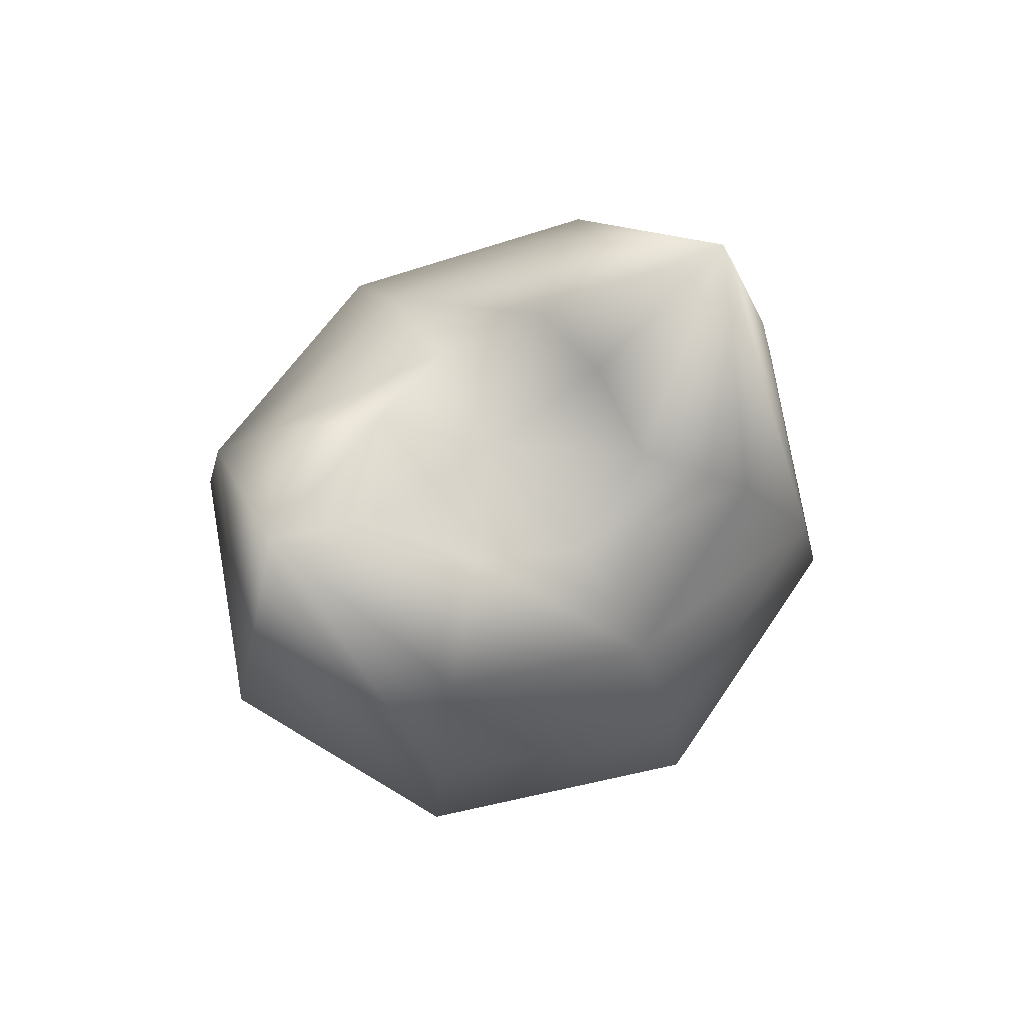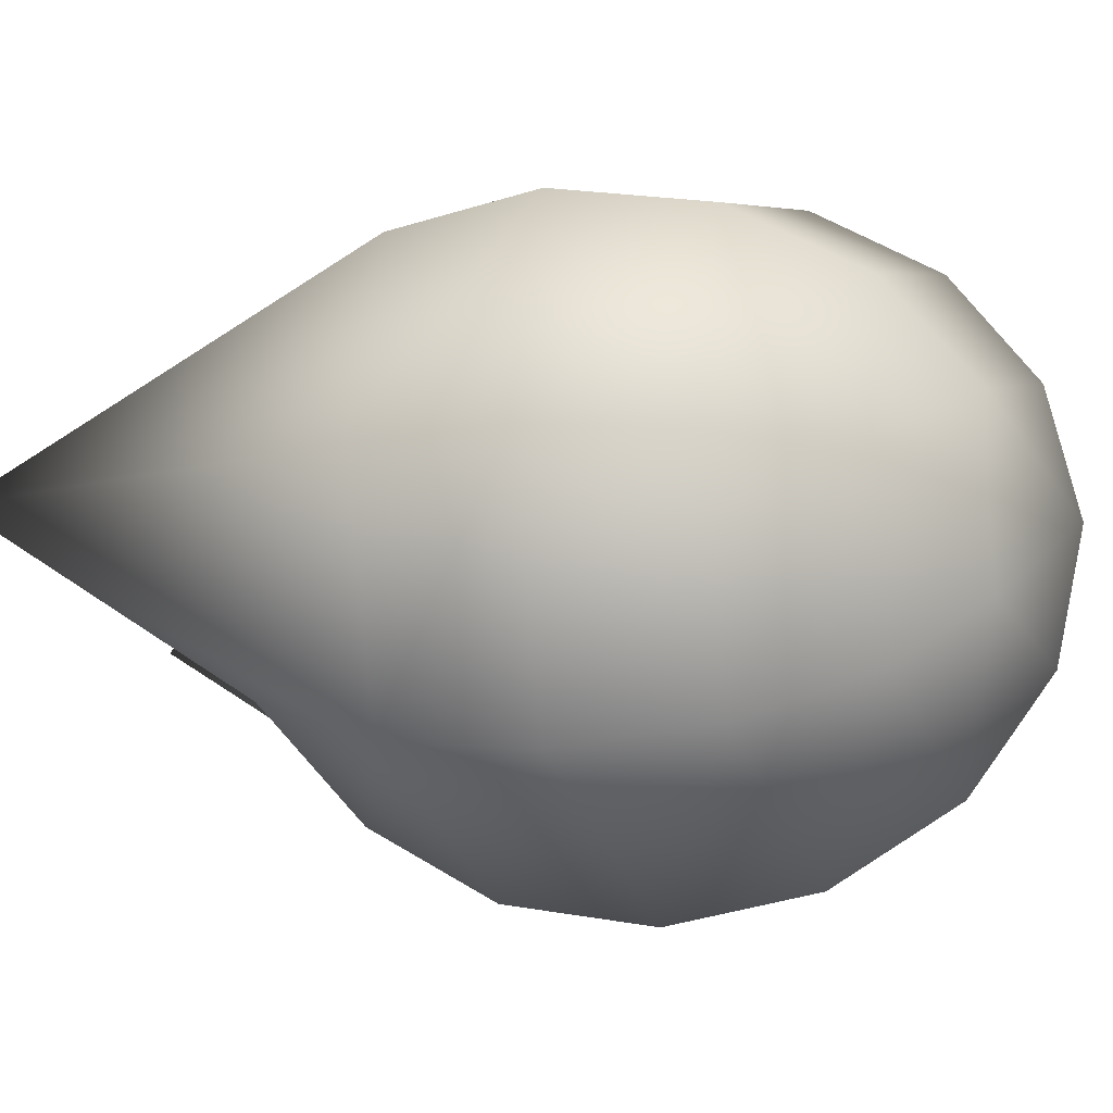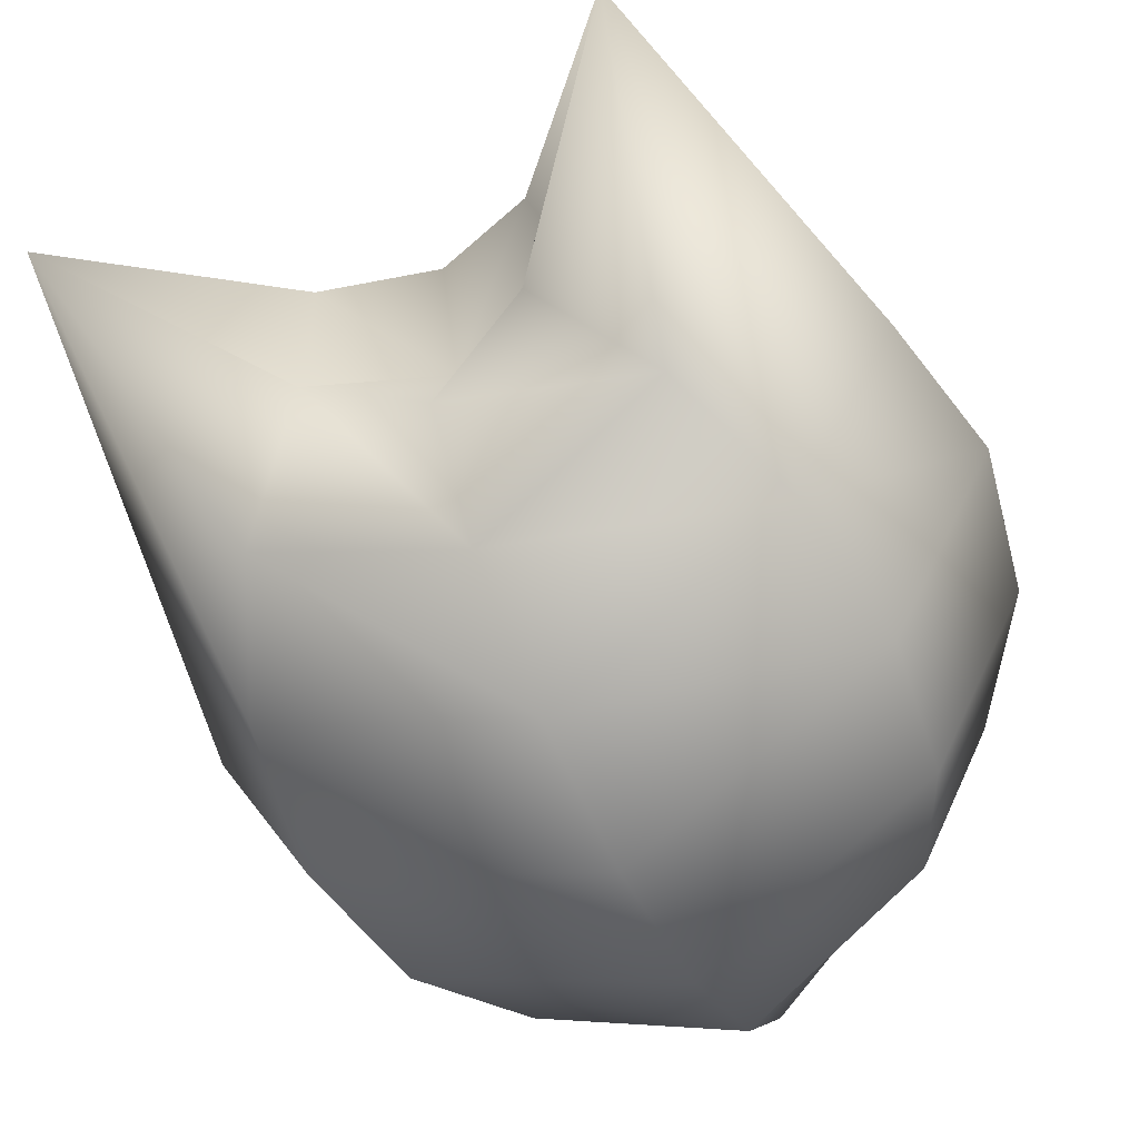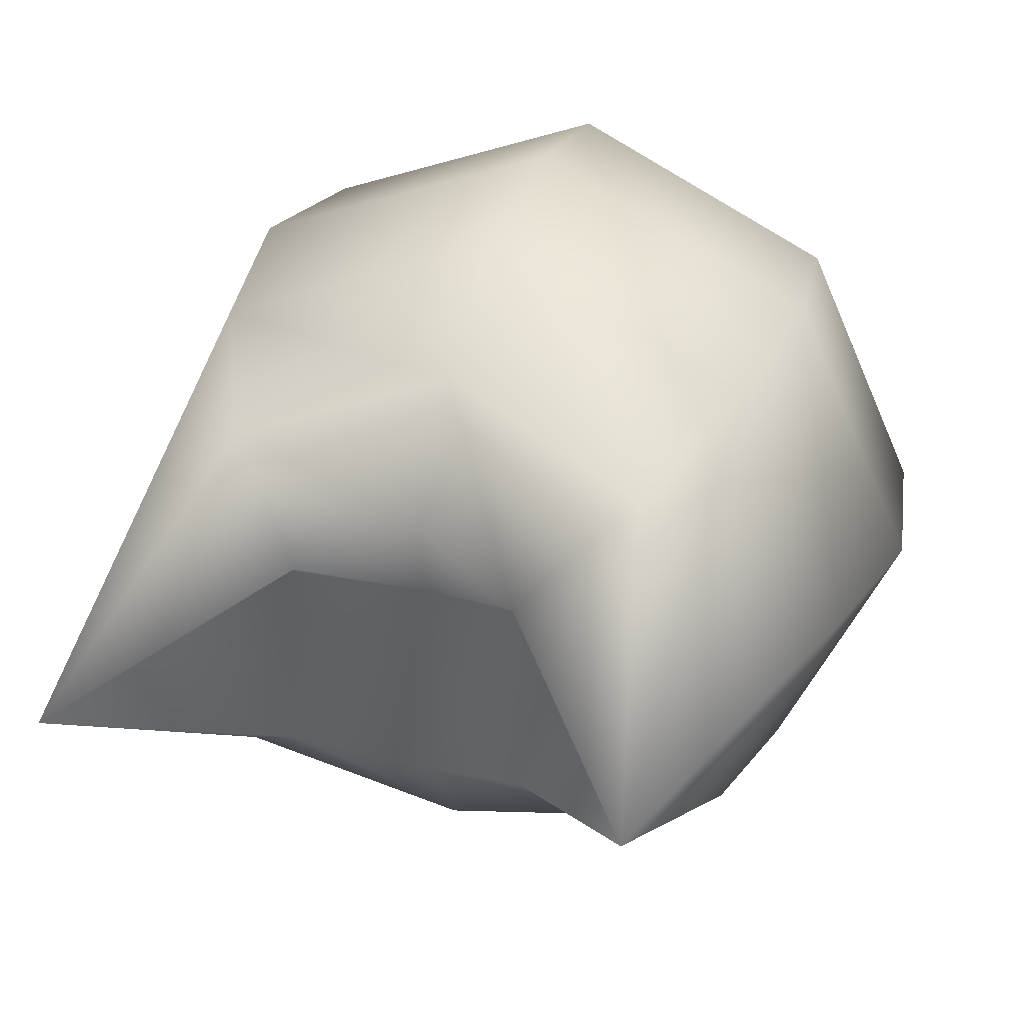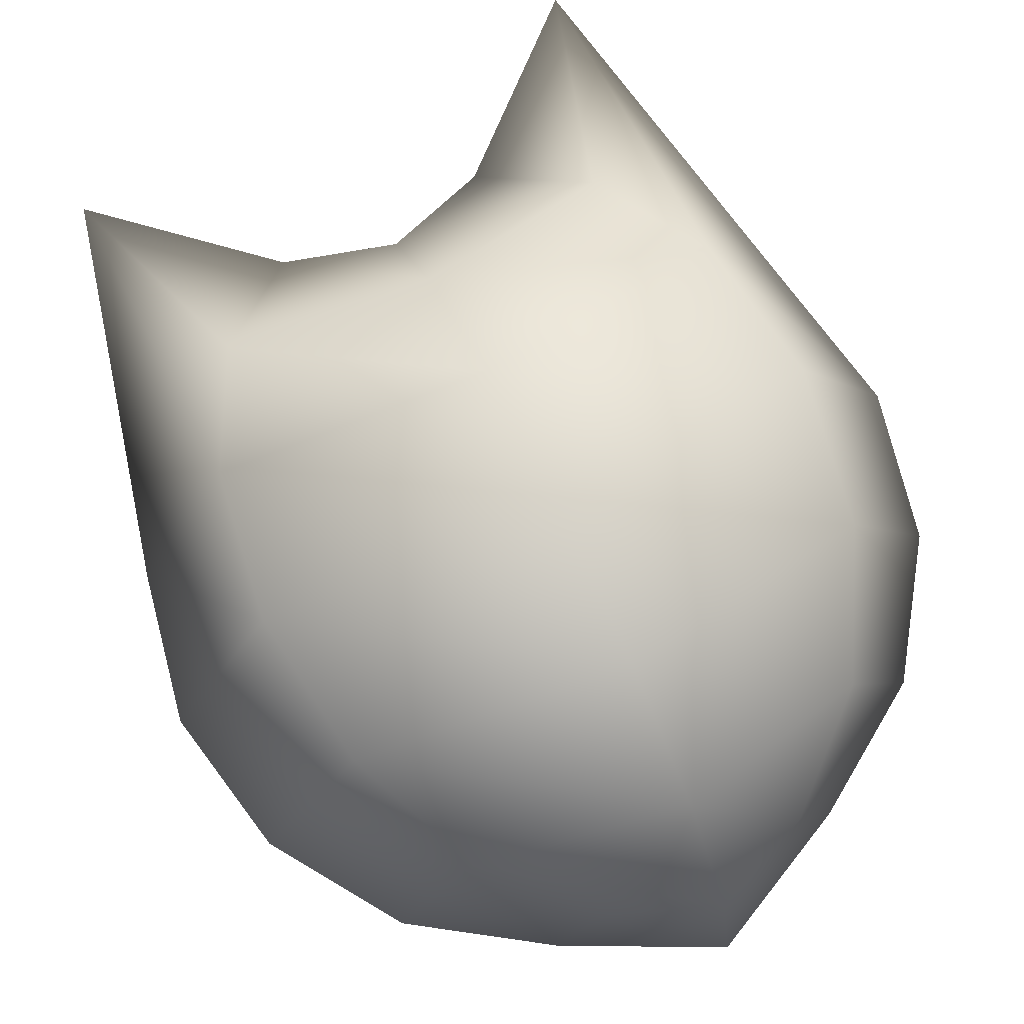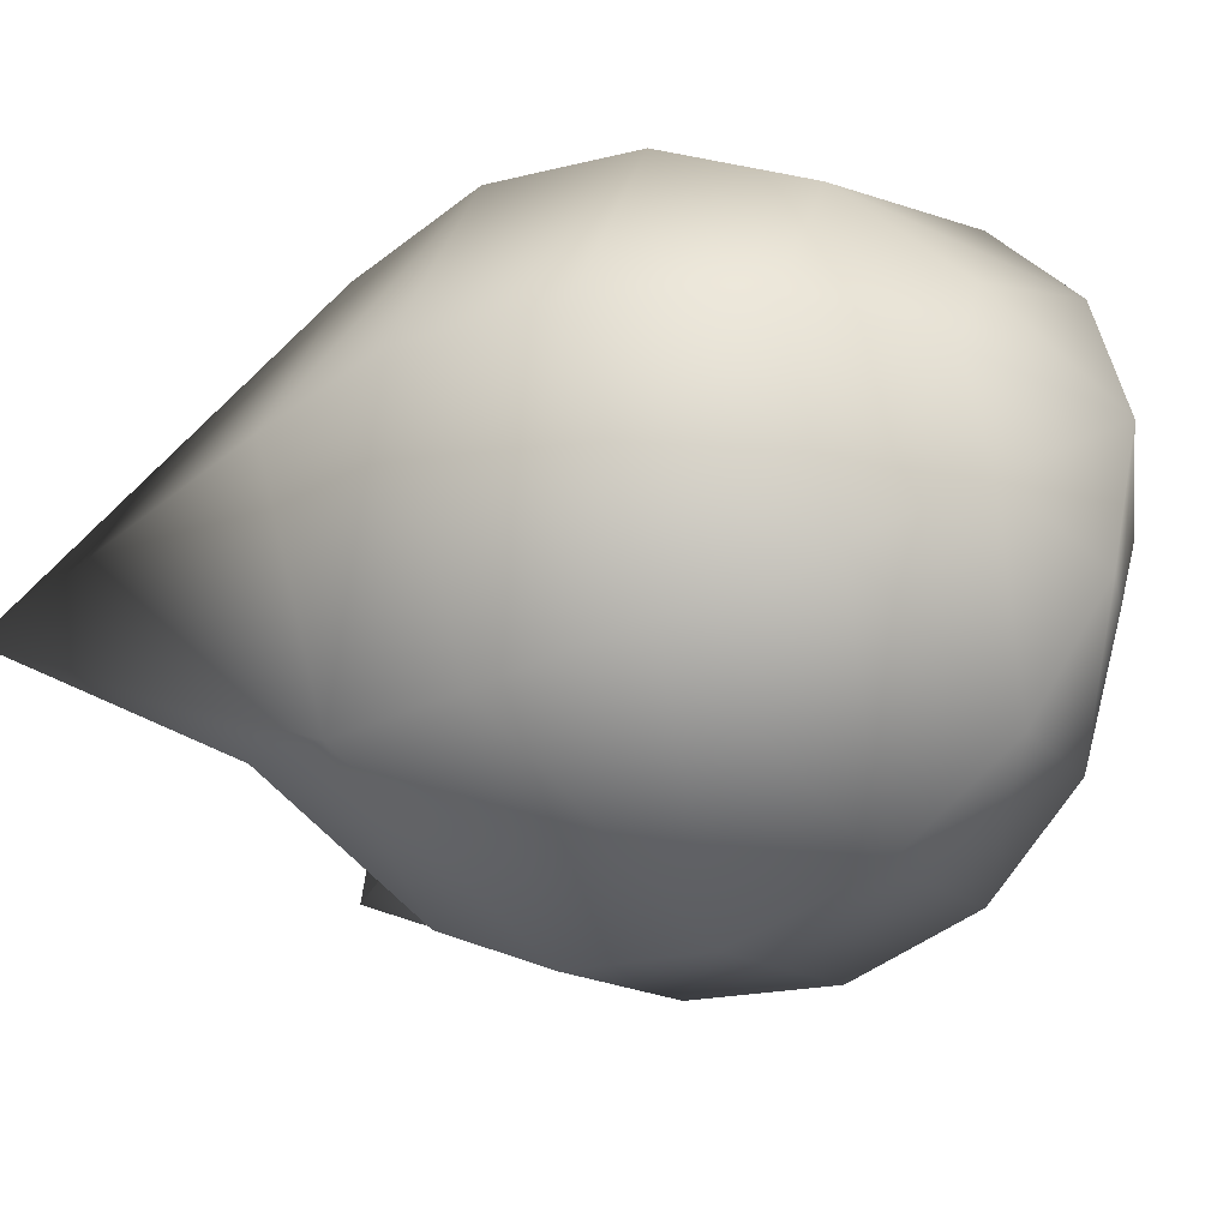
<metadata>
{"format":"obj","ext":"obj","renderer":"f3d","projection":"perspective","resolution":1024,"background":"white","views":[{"elev":75.3,"azim":145.6,"up":"+Y"},{"elev":-16.1,"azim":-77.0,"up":"+Z"},{"elev":-59.9,"azim":-154.2,"up":"+Z"},{"elev":31.7,"azim":-161.2,"up":"+Z"},{"elev":75.7,"azim":-25.6,"up":"+Z"},{"elev":-34.5,"azim":-56.4,"up":"+Z"}]}
</metadata>
<code>
o Sphere
v -0.4619 0.3645 0.003879
v -0.5 0.5558 0.003879
v -0.3536 0.5558 -0.3143
v -0.3266 0.3645 -0.2901
v -0.4619 0.7472 0.003879
v -0.3362 1.245 0.005883
v -0.3266 0.7472 -0.2901
v -0.1775 0.9065 0.04347
v 0.01384 0.8887 0.03959
v -0.1353 1.018 -0.1179
v 0 0 0
v -0.1913 0.09388 0.003879
v -0.1353 0.09388 -0.1179
v -0.3536 0.2023 0.003879
v -0.25 0.2023 -0.2211
v 0 0.03806 -0.1722
v 0 0.3087 -0.4157
v 0 0.1464 -0.3182
v 0 0.6913 -0.4157
v 0 0.5 -0.45
v -0.25 0.9094 -0.2211
v 0 0.9619 -0.1722
v 0 0.8536 -0.3182
v 0.1353 1.018 -0.1179
v 0.25 0.9094 -0.2211
v 0.25 0.2023 -0.2211
v 0.1353 0.09388 -0.1179
v 0.3536 0.5558 -0.3143
v 0.3266 0.3645 -0.2901
v 0.3266 0.7472 -0.2901
v 0.3536 0.2023 0.003879
v 0.1913 0.09388 0.003879
v 0.5 0.5558 0.003879
v 0.4619 0.3645 0.003879
v 0.3638 1.245 0.005883
v 0.4619 0.7472 0.003879
v 0.2052 0.9065 0.04347
v 0.1353 1.018 0.1256
v 0.1353 0.09388 0.1256
v 0.3266 0.3645 0.2979
v 0.25 0.2023 0.2289
v 0.3266 0.7472 0.2979
v 0.3536 0.5558 0.3221
v 0.25 0.9094 0.2289
v 0 0.3087 0.4157
v 0 0.1464 0.3182
v 0 0.6913 0.4157
v 0 0.5 0.45
v 0 0.9619 0.1722
v 0 0.8536 0.3182
v 0 0.03806 0.1722
v -0.25 0.2023 0.2289
v -0.1353 0.09388 0.1256
v -0.3536 0.5558 0.3221
v -0.3266 0.3645 0.2979
v -0.25 0.9094 0.2289
v -0.3266 0.7472 0.2979
v -0.1353 1.018 0.1256
f 1 2 3 4
f 5 6 7
f 8 9 10
f 11 12 13
f 14 1 4 15
f 2 5 7 3
f 6 8 10
f 12 14 15 13
f 11 13 16
f 15 4 17 18
f 3 7 19 20
f 21 10 22 23
f 13 15 18 16
f 4 3 20 17
f 7 21 23 19
f 10 9 22
f 23 22 24 25
f 16 18 26 27
f 17 20 28 29
f 19 23 25 30
f 22 9 24
f 11 16 27
f 18 17 29 26
f 20 19 30 28
f 27 26 31 32
f 29 28 33 34
f 30 35 36
f 24 9 37
f 11 27 32
f 26 29 34 31
f 28 30 36 33
f 25 24 35
f 37 9 38
f 11 32 39
f 31 34 40 41
f 33 36 42 43
f 35 38 44
f 32 31 41 39
f 34 33 43 40
f 36 35 42
f 41 40 45 46
f 43 42 47 48
f 44 38 49 50
f 39 41 46 51
f 40 43 48 45
f 42 44 50 47
f 38 9 49
f 11 39 51
f 51 46 52 53
f 45 48 54 55
f 47 50 56 57
f 49 9 58
f 11 51 53
f 46 45 55 52
f 48 47 57 54
f 50 49 58 56
f 55 54 2 1
f 57 6 5
f 58 9 8
f 11 53 12
f 52 55 1 14
f 54 57 5 2
f 56 58 6
f 53 52 14 12
f 42 35 44
f 35 30 25
f 7 6 21
f 6 57 56
f 6 58 8
f 38 35 37
f 10 21 6
f 35 24 37

</code>
